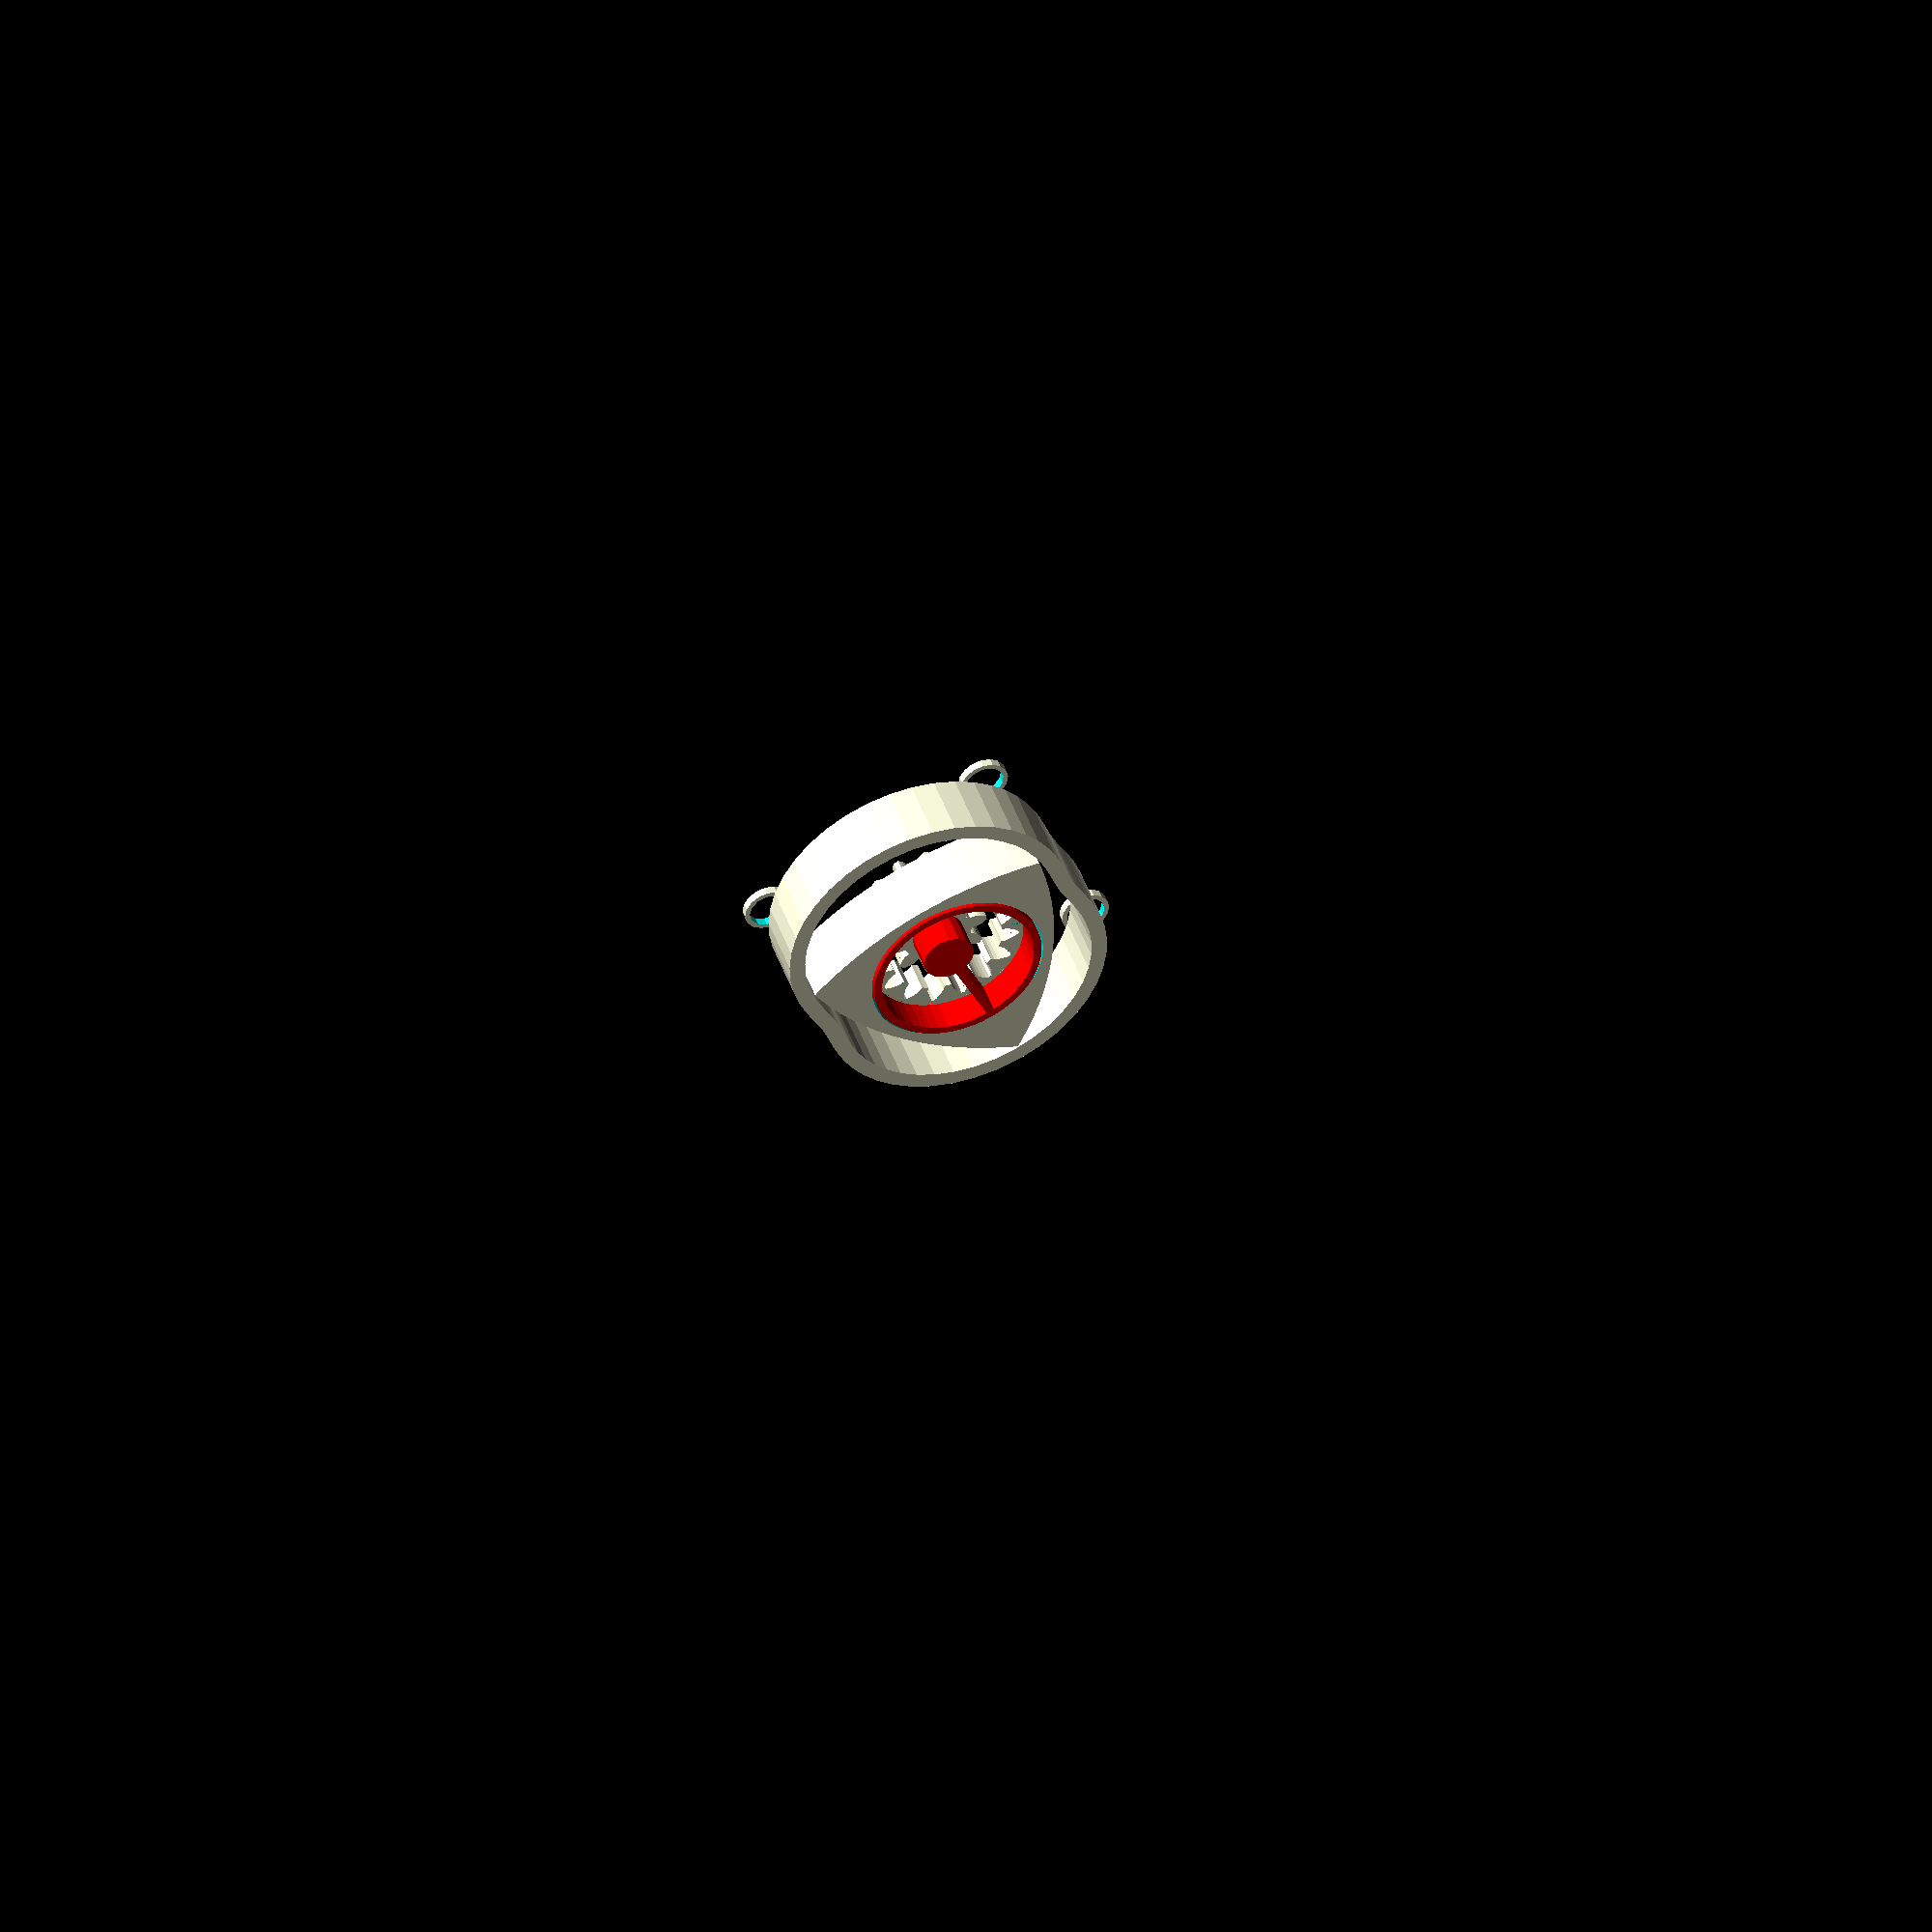
<openscad>
// Distance between the stepper motor screws
Motor_Size = 31; // [20:0.1:50]
// Diameter inside the motor screw holes
Mounting_Tab_Size = 6.15; // [4.5:0.01:7.5]
// Motor mount tab radius
Mount_Tab_R = Mounting_Tab_Size / 2;

rotor_radius = Motor_Size * 0.6;
// Pitch radius
rotor_gear_radius = rotor_radius/2-1;
// Must be even number!!
stator_gear_teeth = 10;
flatness = 30+0; // Bulge of the rotor
thickness = 8;

//===========================================
// General stuff
//$fn = $preview ? 60 : 80; // facet number
$fa = $preview ? 3 : 1;  // facet angle
$fs = $preview ? 1.25 : 0.75;  // facet size
alpha = 360 * $t; // for animation
SQRT2 = sqrt(2);  // Square root of 2
SIN60 = sin(60);

//===========================================
// Gears
// These parameters are common to both gears

hole_diameter = 0+0;
twist = 0+0;
teeth_to_hide = 0+0;
pressure_angle = 28;
clearance = 0.25;
backlash = 0.125;

//===========================================
//   Given the above parameters, we can determine the rest of the rotor and housing geometry
//
//   Eccentricity is the offset distance of the crank (the crank is also known as the "eccentric").  
//   Eccentricity is also the difference in pitch radii of the two gears.

ecc = rotor_gear_radius / 3;
//echo(str("Eccentricity is ",ecc," mm"));
n_rotor_gear = 3/2 * stator_gear_teeth; 
mm_per_tooth = 2 * PI * rotor_gear_radius / n_rotor_gear;
//echo(str("mm_per_tooth is ",mm_per_tooth," mm"));
rotor_gear_outer_radius =  mm_per_tooth * n_rotor_gear / PI / 2 + mm_per_tooth / PI + mm_per_tooth/2;
housing_hole_rad = 0.6 * mm_per_tooth * stator_gear_teeth / PI / 2;

if ($preview) {
	//   Assembled engine

	translate([ecc*sin(alpha), -ecc*cos(alpha), 0]) {
		rotate([0, 0, alpha/3]) {
			rotor(mm_per_tooth,
				n_rotor_gear, thickness,
				hole_diameter, twist, teeth_to_hide, pressure_angle,
				rotor_radius, flatness, 
				rotor_gear_outer_radius
			);
		}
	}

	housing(mm_per_tooth, stator_gear_teeth, thickness, 
		hole_diameter, twist, teeth_to_hide,   
		pressure_angle, clearance, backlash,
		rotor_radius, ecc, housing_hole_rad
	);

	color("red")
	rotate([0, 0, alpha])
		translate([0, 0, clearance])
			eccentric(thickness, ecc, rotor_gear_outer_radius, housing_hole_rad);
}
else {
	//===========================================
	// This section places individual parts so they can be 
	// easily exported as STL.

	translate([-rotor_radius,rotor_radius,thickness/2])
		rotor(mm_per_tooth,
			n_rotor_gear, thickness,
			hole_diameter, twist, teeth_to_hide, pressure_angle,
			rotor_radius, flatness, 
			rotor_gear_outer_radius
		);

	translate([rotor_radius+5,0,thickness/2])
		housing(mm_per_tooth, stator_gear_teeth, thickness, 
			hole_diameter, twist, teeth_to_hide,   
			pressure_angle, clearance, backlash,
			rotor_radius, ecc, housing_hole_rad
		);

	translate([-rotor_radius,-rotor_radius/1.5,thickness])
		rotate(180, [0,1,0])
			eccentric(thickness, ecc, rotor_gear_outer_radius, housing_hole_rad);
}

module mount_tab() {
	difference() {
		cylinder(r=Mount_Tab_R, h=1); // outside diameter
		translate([0, 0, -1])
			cylinder(r=Mount_Tab_R-0.6, h=3); // inside diameter
	}
}

module mounts() {
	s = Motor_Size / 2 * SQRT2;

	translate([0, 0, -1])
	for (i = [0:3])
		rotate([0, 0, 45-i*90])
			translate([0, s, 0])
				mount_tab();
}

module rotor(mm_per_tooth,
	n_rotor_gear, thickness,
	hole_diameter, twist, teeth_to_hide, pressure_angle,
	rotor_radius, flatness, 
	rotor_gear_outer_radius
) {
	union() {
		internal_gear(mm_per_tooth, n_rotor_gear, thickness/2,
			hole_diameter, twist, teeth_to_hide,
			pressure_angle, 0, 0);
		difference() {
			rotate([0, 0, 30])
				bulgieTriangle();
			// Slip ring cutout
			translate([0, 0, thickness/2-0.01])
				cylinder(r=rotor_gear_outer_radius, h=thickness/2+1);
			translate([0, 0, -1])
				cylinder(r=rotor_gear_outer_radius*0.9, h=thickness/2+2);
		}
	}
}

module housing(mm_per_tooth, stator_gear_teeth, thickness, 
	hole_diameter, twist, teeth_to_hide,   
	pressure_angle, clearance, backlash,
	rotor_radius, ecc, housing_hole_rad
) {
	housing_clearance = 1.01;
	R = rotor_radius * 2/3 * housing_clearance;
	r = rotor_radius * 1/3 * housing_clearance;
	linear_extrude(height=thickness, convexity=10, twist=twist)
		difference() {
			offset(delta=2)
				epitrochoid(R, r, ecc);
			epitrochoid(R, r, ecc);
		}
	gear(mm_per_tooth, stator_gear_teeth, thickness,  
		hole_diameter, twist, teeth_to_hide,   
		pressure_angle, clearance, backlash);
	mounts();
}

module slip_ring(thickness, ecc, rotor_gear_outer_radius, housing_hole_rad) {
	r = rotor_gear_outer_radius - clearance;
	difference() {
		cylinder(r=r, h=thickness/2, center=true);
		cylinder(r=r-1, h=thickness/2+2, center=true);
	}
	translate([0, 0.5-r/2, 0])
		cube([1, r-1, thickness/2], center=true);
}

module eccentric(thickness, ecc, rotor_gear_outer_radius, housing_hole_rad) {
	translate([0,0,-thickness/2-clearance*2])
		cylinder(r=0.98 * housing_hole_rad, h=1.5*thickness + clearance*2);
	translate([0, -ecc, 3/4*thickness+0.01])
		slip_ring(thickness, ecc, rotor_gear_outer_radius, housing_hole_rad);
}

module reuleaux(r) {
	r2 = r / 2;
	n = fragments(r=r, a=60);
	a = 60 / n;
	y = r*SIN60 - r2;
	polygon([
		for (i = [0:n-1])     [r*cos(a*i)-r2, r*sin(a*i)-y],
		for (i = [n*2:n*3-1]) [r*cos(a*i)+r2, r*sin(a*i)-y],
		for (i = [n*4:n*5-1]) [r*cos(a*i),    r*sin(a*i)+r2],
	]);
}

module bulgieTriangle() {
	r = sqrt(rotor_radius*rotor_radius + rotor_radius*flatness + flatness*flatness);
	intersection() {
		translate([flatness, 0, 0])
			cylinder(r=r, h=thickness);
		translate([-flatness/2, flatness*SIN60, 0])
			cylinder(r=r, h=thickness);
		translate([-flatness/2, -flatness*SIN60, 0])
			cylinder(r=r, h=thickness);
	}
}

module epitrochoid(R, r, d) {
	n = fragments(R);
	rs = R + r;
	dth = 360/n;
	rth = rs / r * dth;
	polygon([
		for (i = [0:n-1])
			[rs*cos(dth*i) - d*cos(rth*i), rs*sin(dth*i) - d*sin(rth*i)],
	], convexity=5);
}

module internal_gear (
	// This is just a quick edit of Leemon's gear() module to make an internal gear
	mm_per_tooth    = 3,    //this is the "circular pitch", the circumference of the pitch circle divided by the number of teeth
	number_of_teeth = 11,   //total number of teeth around the entire perimeter
	thickness       = 6,    //thickness of gear in mm
	hole_diameter   = 3,    //diameter of the hole in the center, in mm
	twist           = 0,    //teeth rotate this many degrees from bottom of gear to top.  360 makes the gear a screw with each thread going around once
	teeth_to_hide   = 0,    //number of teeth to delete to make this only a fraction of a circle
	pressure_angle  = 28,   //Controls how straight or bulged the tooth sides are. In degrees.
	clearance       = 0.0,  //gap between top of a tooth on one gear and bottom of valley on a meshing gear (in millimeters)
	backlash        = 0.0   //gap between two meshing teeth, in the direction along the circumference of the pitch circle
) {
	p = mm_per_tooth * number_of_teeth / PI / 2;  //radius of pitch circle
	c = p + mm_per_tooth / PI - clearance;        //radius of outer circle
	b = p*cos(pressure_angle);                    //radius of base circle
	r = p-(c-p)-clearance;                        //radius of root circle
	t = mm_per_tooth/2-backlash/2;                //tooth thickness at pitch circle
	k = -iang(b, p) - t/2/p/PI*180;               //angle to where involute meets base circle on each side of tooth
	difference() {
		for (i = [0:number_of_teeth-teeth_to_hide-1])
			rotate([0,0,i*360/number_of_teeth])
				linear_extrude(height=thickness, convexity=10, twist=twist)
					polygon(
						points=[
							polar(c + mm_per_tooth/2, -181/number_of_teeth),
							polar(r, -181/number_of_teeth),
							polar(r, r<b ? k : -180/number_of_teeth),
							q7(0/5,r,b,c,k, 1),q7(1/5,r,b,c,k, 1),q7(2/5,r,b,c,k, 1),q7(3/5,r,b,c,k, 1),q7(4/5,r,b,c,k, 1),q7(5/5,r,b,c,k, 1),
							q7(5/5,r,b,c,k,-1),q7(4/5,r,b,c,k,-1),q7(3/5,r,b,c,k,-1),q7(2/5,r,b,c,k,-1),q7(1/5,r,b,c,k,-1),q7(0/5,r,b,c,k,-1),
							polar(r, r<b ? -k : 180/number_of_teeth),
							polar(r, 181/number_of_teeth),
							polar(c + mm_per_tooth/2, 181/number_of_teeth)
						],
						paths=[[17,16,15,14,13,12,11,10,9,8,7,6,5,4,3,2,1,0]]
					);
		cylinder(h=2*thickness+1, r=hole_diameter/2);
	}
};


//===========================================
//   This gear() module is from 
//   Leemon Baird's PublicDomainGearV1.1.scad
//   which can be found here:
//   http://www.thingiverse.com/thing:5505
//An involute spur gear, with reasonable defaults for all the parameters.
//Normally, you should just choose the first 4 parameters, and let the rest be default values.
//Meshing gears must match in mm_per_tooth, pressure_angle, and twist,
//and be separated by the sum of their pitch radii, which can be found with pitch_radius().
module gear (
	mm_per_tooth    = 3,    //this is the "circular pitch", the circumference of the pitch circle divided by the number of teeth
	number_of_teeth = 11,   //total number of teeth around the entire perimeter
	thickness       = 6,    //thickness of gear in mm
	hole_diameter   = 3,    //diameter of the hole in the center, in mm
	twist           = 0,    //teeth rotate this many degrees from bottom of gear to top.  360 makes the gear a screw with each thread going around once
	teeth_to_hide   = 0,    //number of teeth to delete to make this only a fraction of a circle
	pressure_angle  = 28,   //Controls how straight or bulged the tooth sides are. In degrees.
	clearance       = 0.0,  //gap between top of a tooth on one gear and bottom of valley on a meshing gear (in millimeters)
	backlash        = 0.0   //gap between two meshing teeth, in the direction along the circumference of the pitch circle
) {
	p = mm_per_tooth * number_of_teeth / PI / 2;  //radius of pitch circle
	c = p + mm_per_tooth / PI - clearance;        //radius of outer circle
	b = p*cos(pressure_angle);                    //radius of base circle
	r = p-(c-p)-clearance;                        //radius of root circle
	t = mm_per_tooth/2-backlash/2;                //tooth thickness at pitch circle
	k = -iang(b, p) - t/2/p/PI*180;               //angle to where involute meets base circle on each side of tooth
	difference() {
		for (i = [0:number_of_teeth-teeth_to_hide-1] )
			rotate([0,0,i*360/number_of_teeth])
				linear_extrude(height=thickness, center=true, convexity=10, twist=twist)
					polygon(
						points=[
							[0, -hole_diameter/10],
							polar(r, -181/number_of_teeth),
							polar(r, r<b ? k : -180/number_of_teeth),
							q7(0/5,r,b,c,k, 1),q7(1/5,r,b,c,k, 1),q7(2/5,r,b,c,k, 1),q7(3/5,r,b,c,k, 1),q7(4/5,r,b,c,k, 1),q7(5/5,r,b,c,k, 1),
							q7(5/5,r,b,c,k,-1),q7(4/5,r,b,c,k,-1),q7(3/5,r,b,c,k,-1),q7(2/5,r,b,c,k,-1),q7(1/5,r,b,c,k,-1),q7(0/5,r,b,c,k,-1),
							polar(r, r<b ? -k : 180/number_of_teeth),
							polar(r, 181/number_of_teeth)
						],
						paths=[[0,1,2,3,4,5,6,7,8,9,10,11,12,13,14,15,16]]
					);
		cylinder(h=2*thickness+1, r=hole_diameter/2, center=true);
	}
};

//these 4 functions are used by gear

//convert polar to cartesian coordinates
function polar(r,theta) = r*[sin(theta), cos(theta)];

//unwind a string this many degrees to go from radius r1 to radius r2
function iang(r1,r2) = sqrt((r2/r1)*(r2/r1) - 1)/PI*180 - acos(r1/r2);

//radius a fraction f up the curved side of the tooth 
function q7(f,r,b,r2,t,s) = q6(b,s,t,(1-f)*max(b,r)+f*r2);

//point at radius d on the involute curve
function q6(b,s,t,d) = polar(d,s*(iang(b,d)+t));

function fragments(r,a=360)=$fn>0?($fn>3?$fn:3):ceil(max(min(a/$fa,r*2*PI/$fs),5));

</openscad>
<views>
elev=133.0 azim=154.9 roll=199.0 proj=o view=solid
</views>
